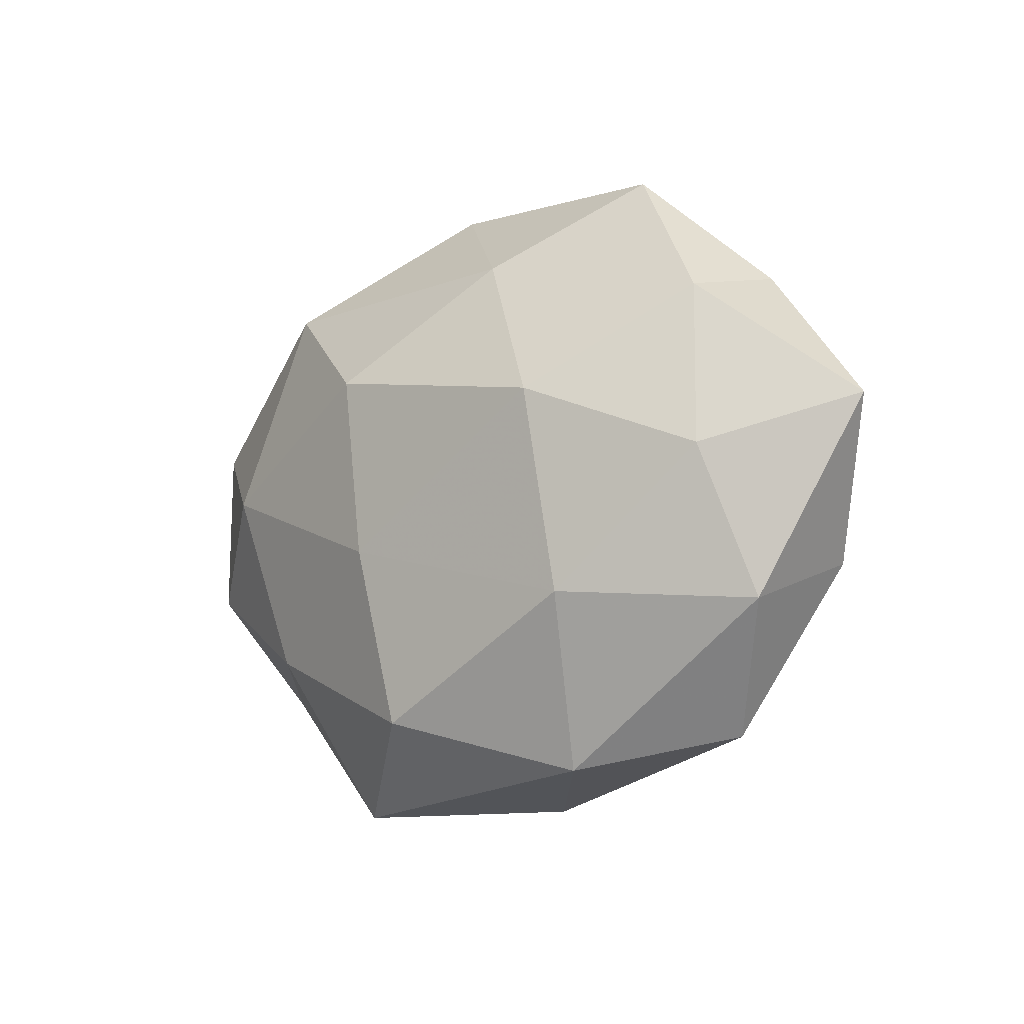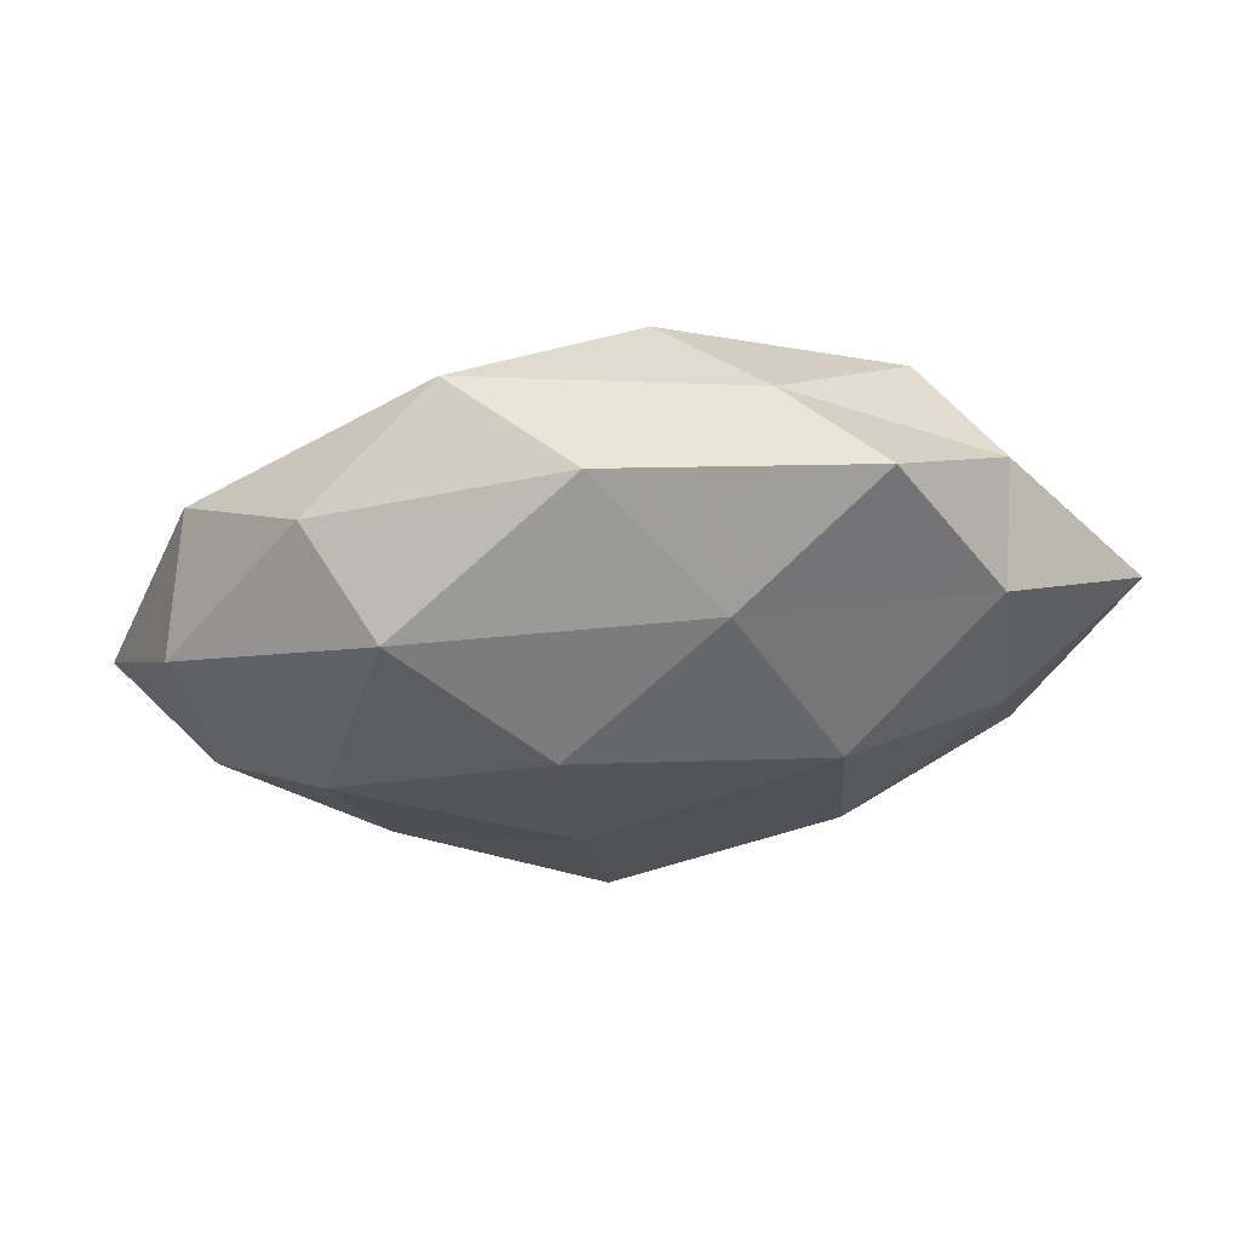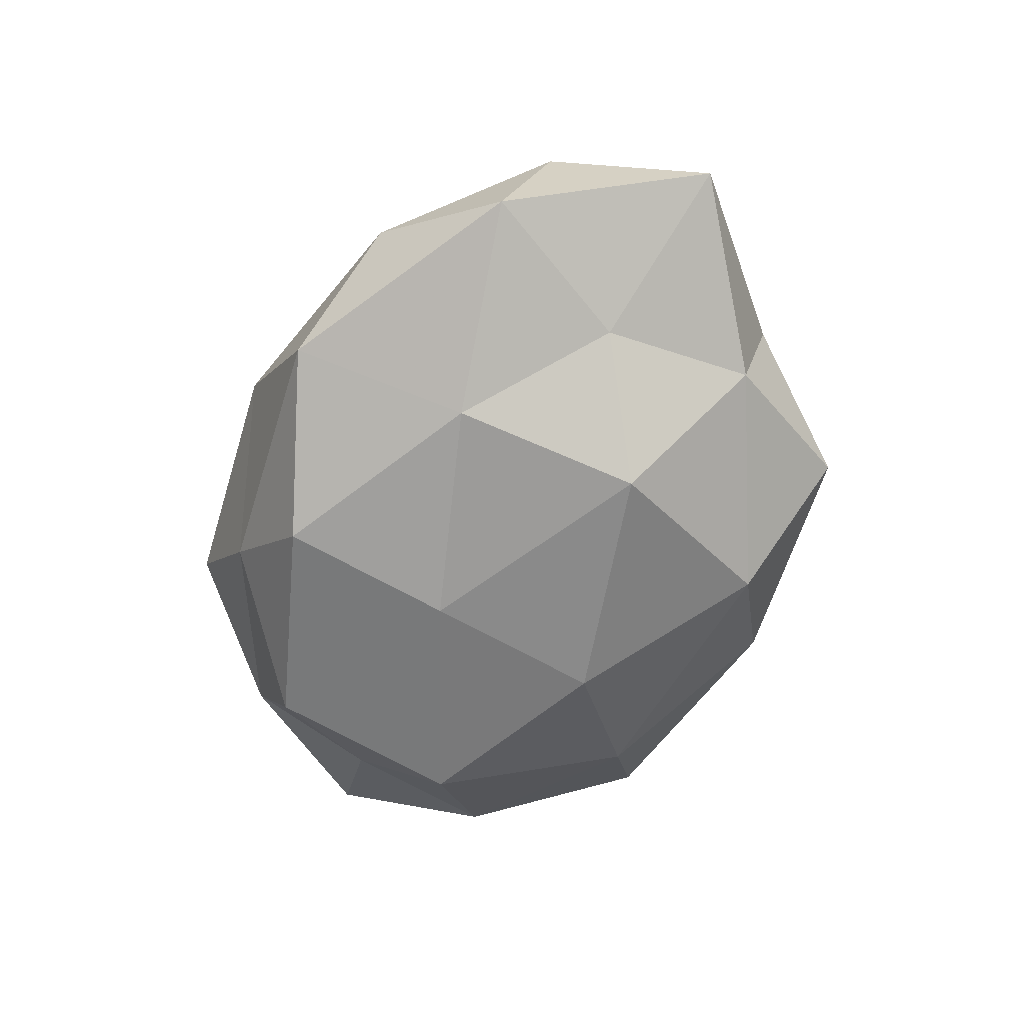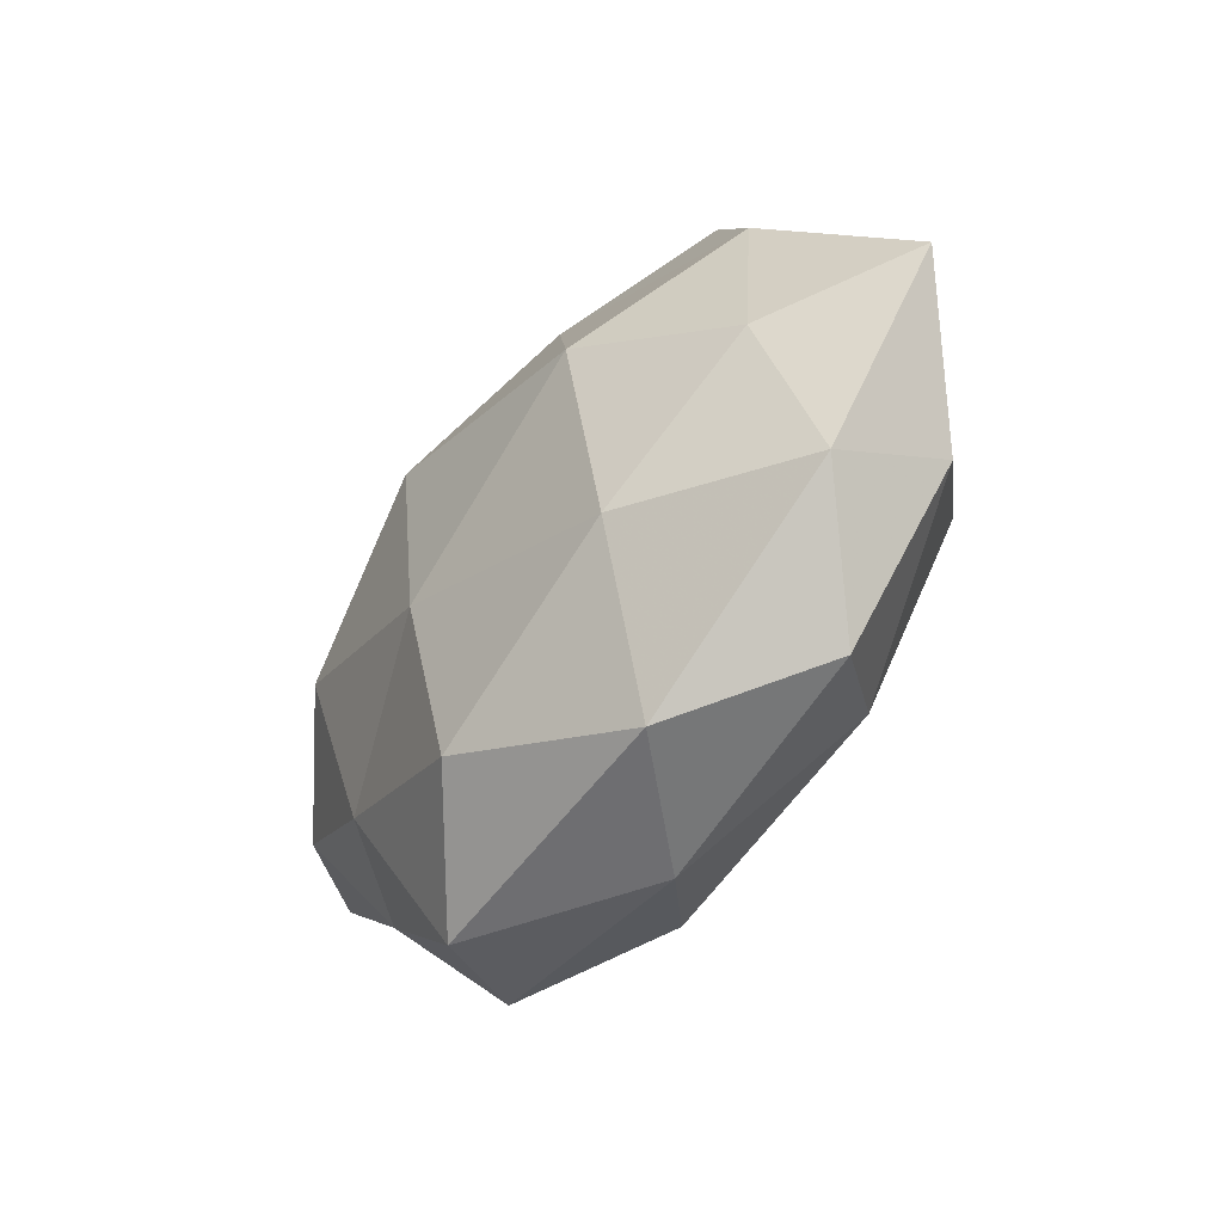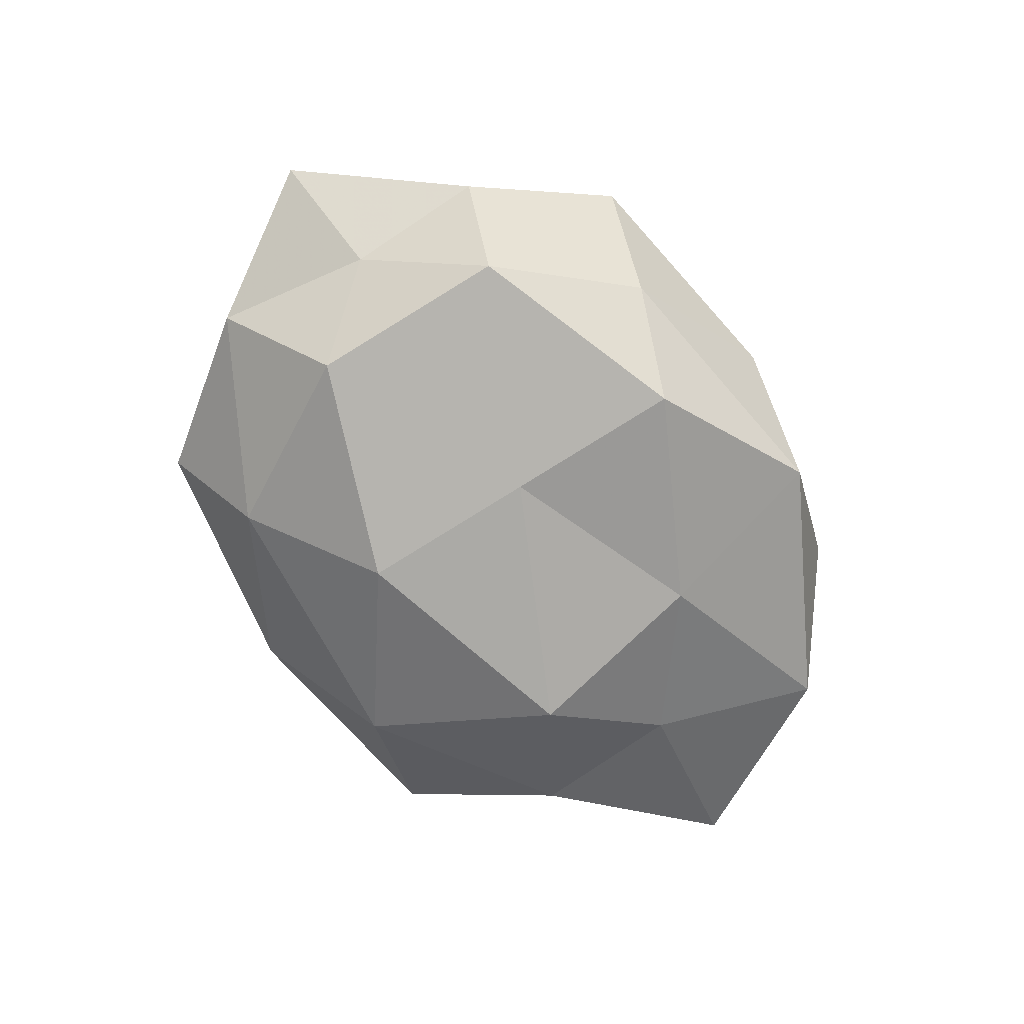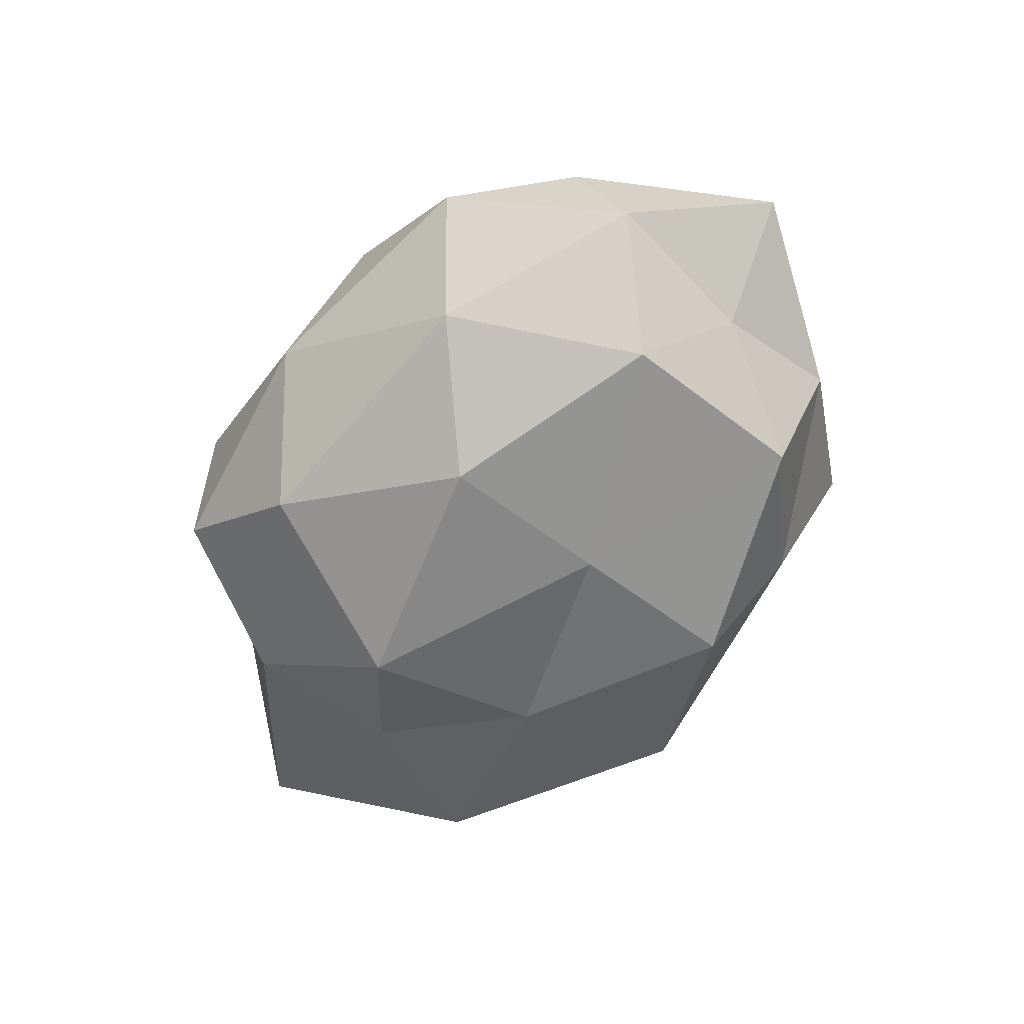
<metadata>
{"format":"obj","ext":"obj","renderer":"f3d","projection":"perspective","resolution":1024,"background":"white","views":[{"elev":-11.8,"azim":40.5,"up":"+Y"},{"elev":63.1,"azim":-5.7,"up":"+Y"},{"elev":-63.8,"azim":-110.7,"up":"+Z"},{"elev":-44.4,"azim":52.0,"up":"+Y"},{"elev":-71.0,"azim":128.2,"up":"+Z"},{"elev":-63.5,"azim":58.0,"up":"+Z"}]}
</metadata>
<code>
v 0.04103 0.000921 0.01438
v 0.02531 -0.02641 -0.01423
v -0.05922 -0.006105 -0.003862
v -0.007257 -0.007853 0.02283
v 0.04115 0.02561 -0.002804
v -0.02661 0.02893 0.01473
v 0.04523 -0.01772 0.008018
v 0.009109 0.02938 0.0151
v 0.009977 -0.01459 -0.02389
v 0.007253 0.007966 -0.02186
v 0.0265 0.03985 0.004963
v -0.009523 0.01524 0.02343
v -0.009597 -0.03189 -0.01725
v -0.0257 -0.03872 -0.005392
v -0.03485 0.00294 0.01834
v -0.04714 0.01931 -0.008952
v -0.03653 -0.0002314 -0.01343
v 0.03573 -0.03298 -0.001746
v -0.01831 0.03811 -0.01099
v 0.03292 0.0228 -0.01687
v 0.03893 0.02204 0.01135
v 0.02312 -0.01599 0.01957
v -0.03398 0.03241 0.001197
v -0.02906 -0.01984 0.01465
v 0.01598 0.03618 -0.007546
v 0.005237 -0.0408 -0.004045
v 0.02111 0.009376 0.02302
v -0.03663 -0.02039 -0.0113
v -0.02122 -0.008997 -0.02416
v -0.05046 0.01334 0.006417
v -0.03867 -0.02374 0.002183
v 0.004502 0.03054 -0.01977
v 0.04319 0.008316 -0.008389
v -0.04799 -0.008667 0.008891
v -0.004086 -0.03029 0.01952
v 0.01856 -0.03703 0.01037
v 0.03608 -0.002367 -0.01924
v -0.004818 0.04185 0.003589
v 0.05779 0.006529 0.003251
v 0.04811 -0.01198 -0.006541
v -0.02033 0.01497 -0.01806
v -0.01802 -0.04128 0.008216
f 6 12 8
f 9 2 13
f 15 4 12
f 15 12 6
f 3 16 17
f 5 11 21
f 21 11 8
f 7 1 22
f 16 23 19
f 24 4 15
f 5 25 11
f 20 25 5
f 2 26 13
f 13 26 14
f 2 18 26
f 12 4 27
f 27 8 12
f 1 21 27
f 21 8 27
f 27 22 1
f 4 22 27
f 14 28 13
f 3 17 28
f 10 9 29
f 13 29 9
f 28 29 13
f 28 17 29
f 15 6 30
f 30 16 3
f 30 6 23
f 30 23 16
f 3 28 31
f 31 28 14
f 20 10 32
f 25 32 19
f 20 32 25
f 33 20 5
f 34 24 15
f 34 30 3
f 34 15 30
f 34 3 31
f 34 31 24
f 4 35 22
f 24 35 4
f 18 7 36
f 7 22 36
f 36 26 18
f 36 22 35
f 37 2 9
f 37 9 10
f 37 10 20
f 33 37 20
f 6 8 38
f 38 8 11
f 23 6 38
f 38 19 23
f 11 25 38
f 25 19 38
f 39 1 7
f 39 21 1
f 5 21 39
f 33 5 39
f 40 18 2
f 40 7 18
f 40 2 37
f 33 40 37
f 39 7 40
f 33 39 40
f 17 16 41
f 16 19 41
f 10 29 41
f 41 29 17
f 32 10 41
f 41 19 32
f 42 14 26
f 31 14 42
f 31 42 24
f 24 42 35
f 42 26 36
f 35 42 36

</code>
